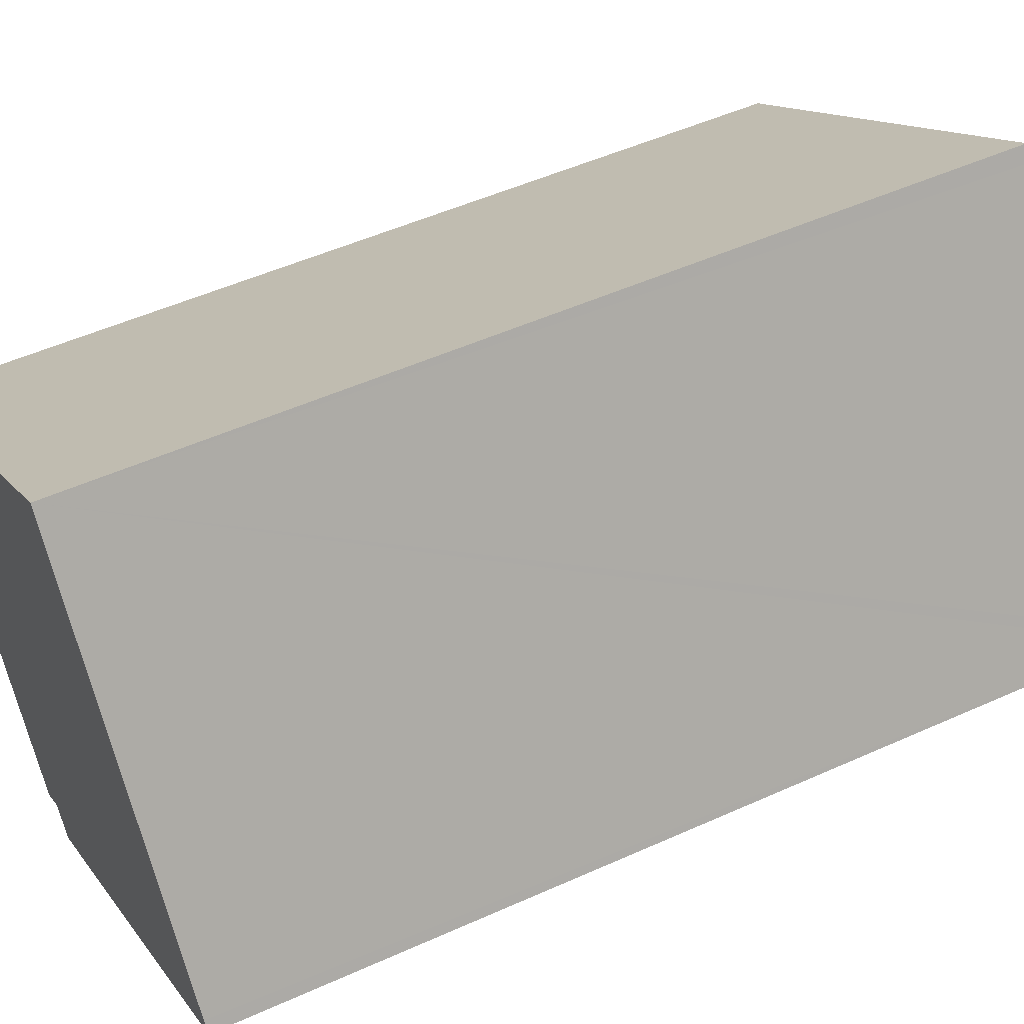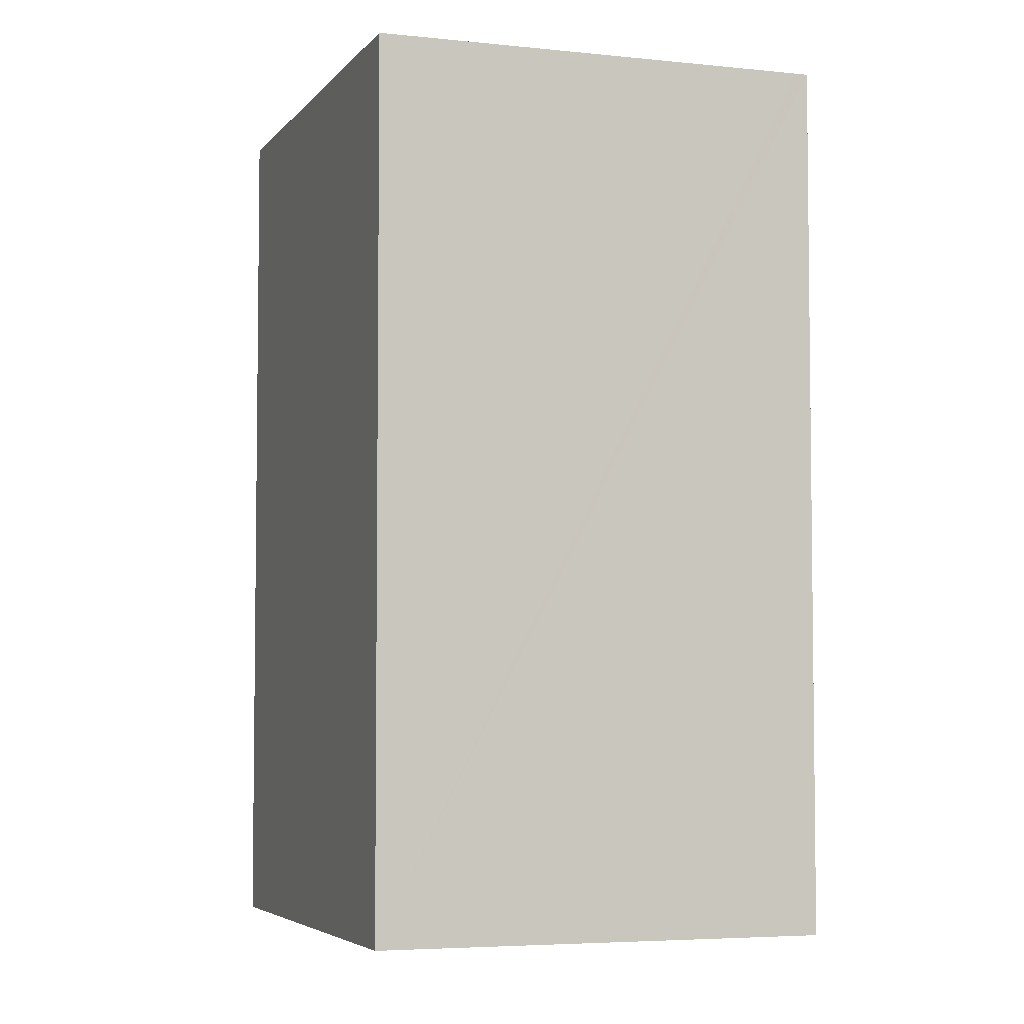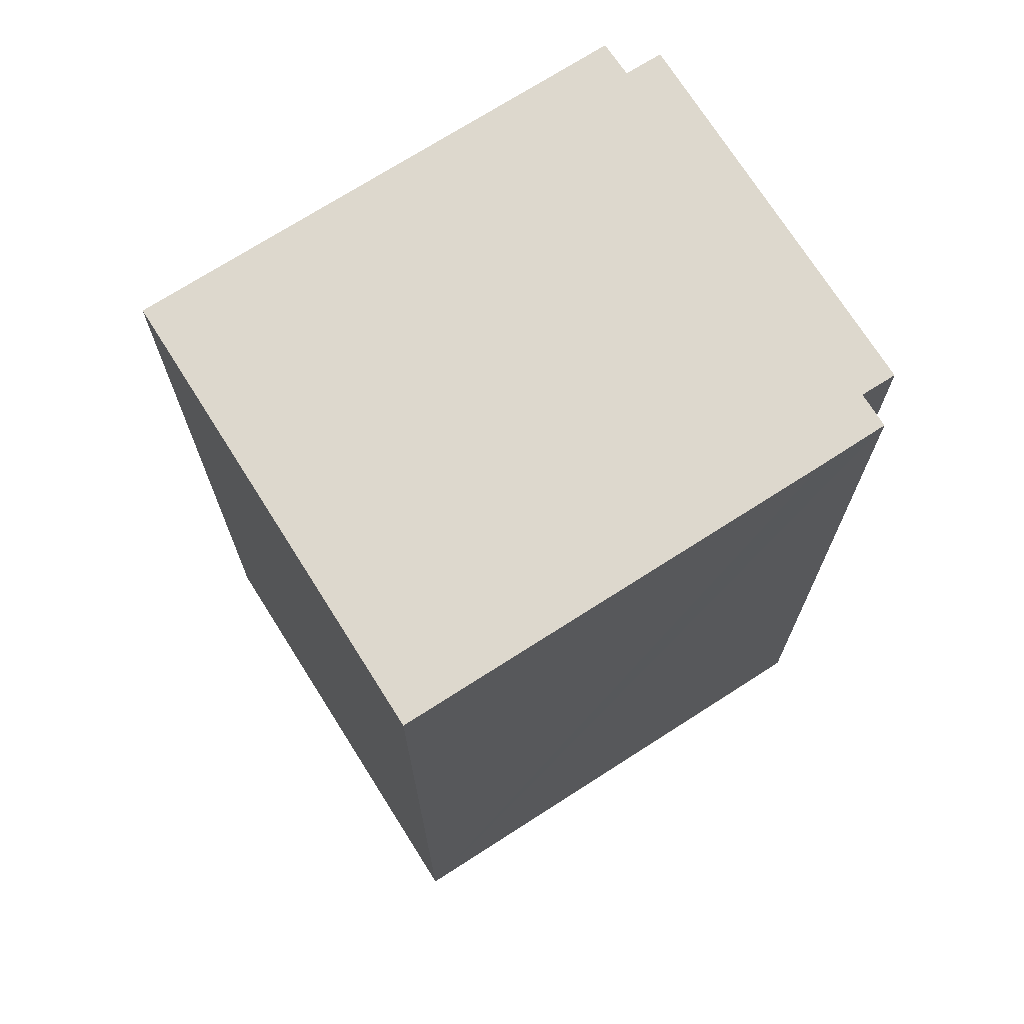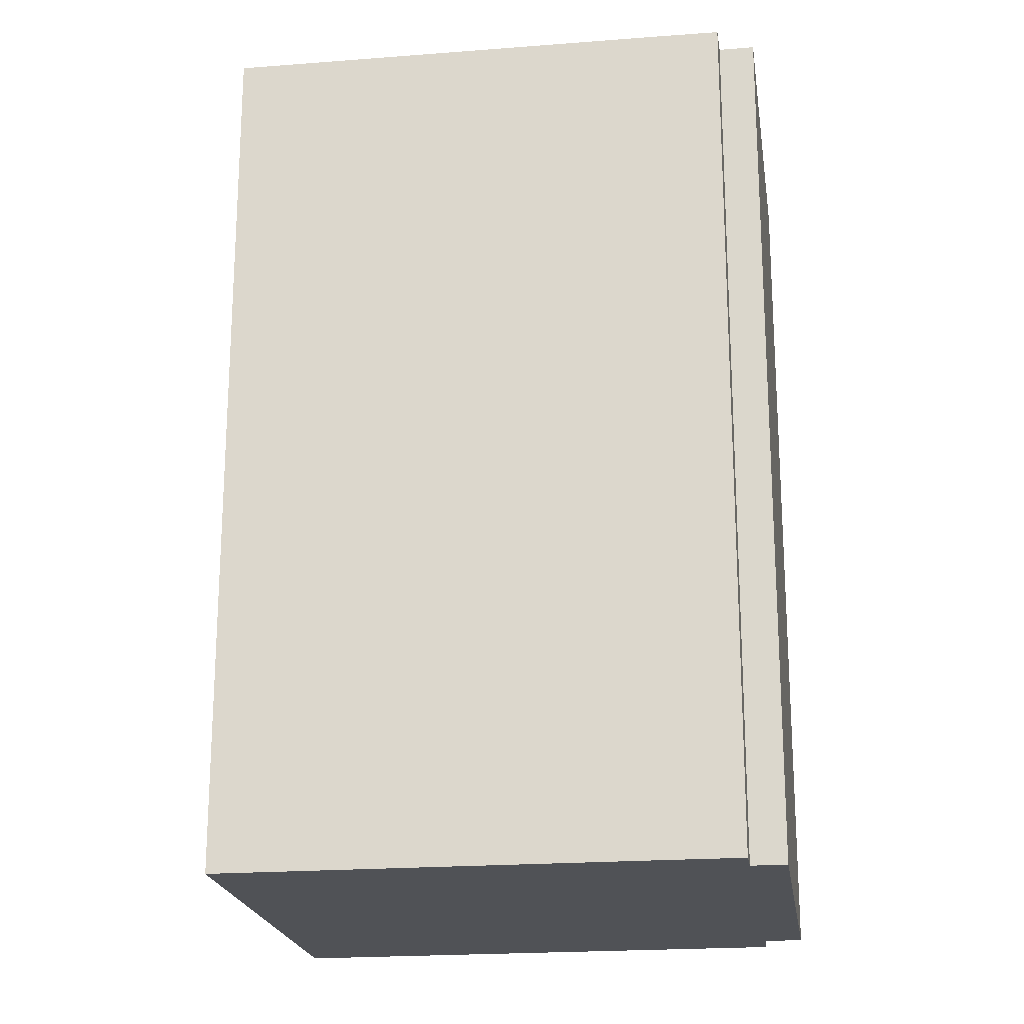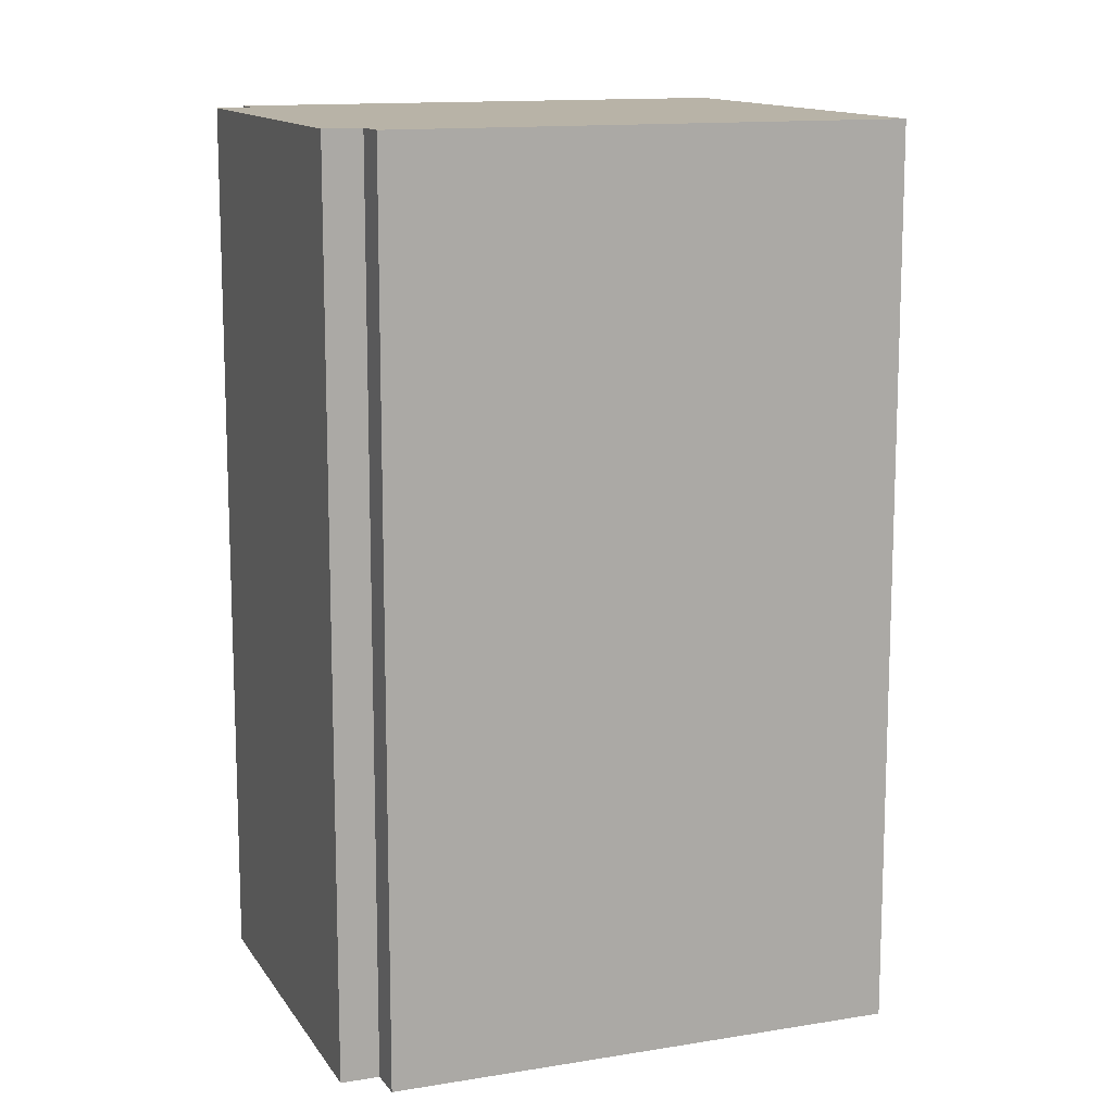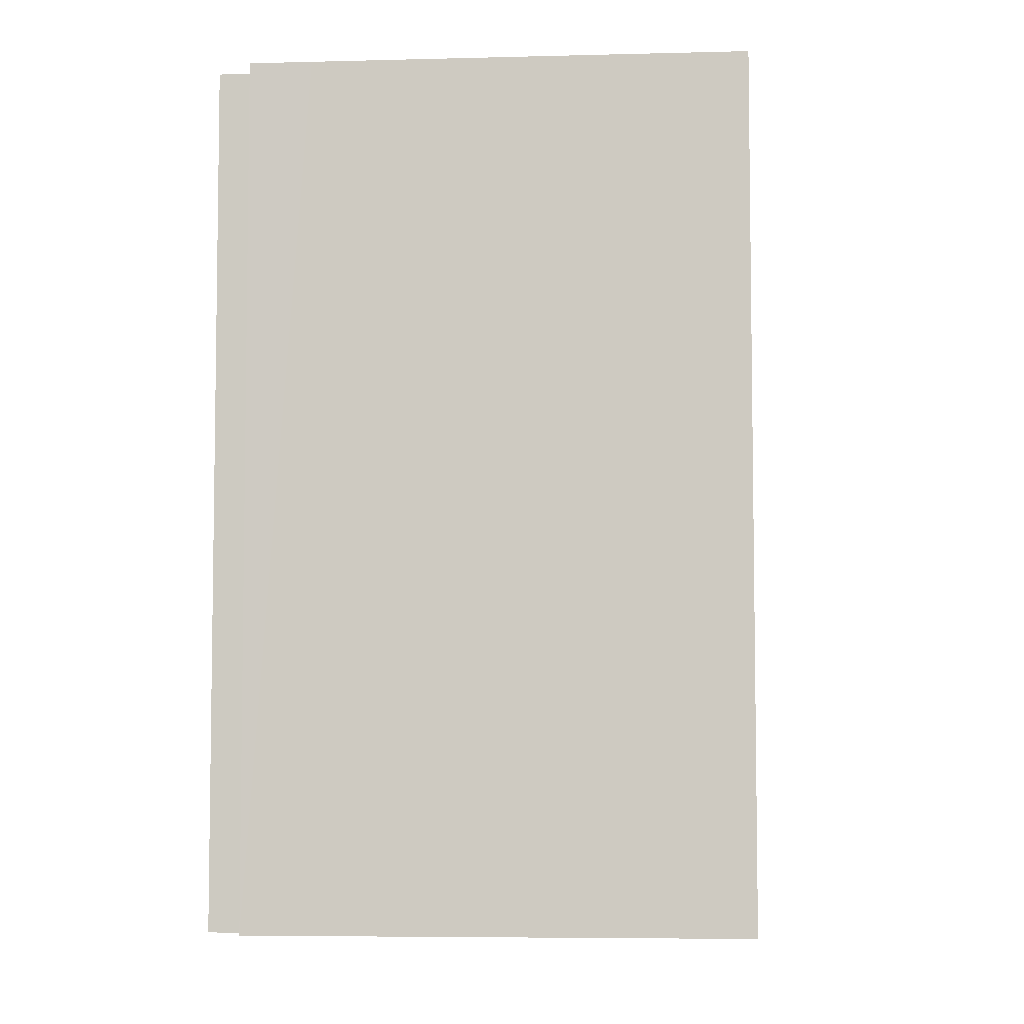
<metadata>
{"format":"obj","ext":"obj","renderer":"f3d","projection":"perspective","resolution":1024,"background":"white","views":[{"elev":50.5,"azim":63.7,"up":"+Z"},{"elev":-4.8,"azim":35.4,"up":"+Y"},{"elev":72.2,"azim":112.2,"up":"+Y"},{"elev":-20.9,"azim":152.9,"up":"+Y"},{"elev":12.9,"azim":-56.2,"up":"+Y"},{"elev":-5.9,"azim":-30.5,"up":"+Y"}]}
</metadata>
<code>
v  0 23.75 1.454e-15
v  6.845 23.75 -7.94
v  6.064 23.75 -8.498
v  18.68 23.75 -0.774
v  18.48 23.75 -0.491
v  0.833 23.75 0.597
v  11.74 23.75 8.931
v  0.291 23.75 1.405
v  1.706 23.75 2.401
v  11.48 23.75 9.298
v  8.947 23.75 -7.624
v  7.393 23.75 -8.702
v  0.291 -8.603e-17 1.405
v  11.48 -5.693e-16 9.298
v  1.706 -1.47e-16 2.401
v  0 0 0
v  0.833 -3.656e-17 0.597
v  18.48 3.007e-17 -0.491
v  18.68 4.739e-17 -0.774
v  11.74 -5.469e-16 8.931
v  7.393 5.328e-16 -8.702
v  8.947 4.668e-16 -7.624
v  6.845 4.862e-16 -7.94
v  6.064 5.204e-16 -8.498
g defaultobject
f 1 2 3
f 2 1 4
f 4 1 5
f 5 1 6
f 5 6 7
f 7 6 8
f 7 8 9
f 7 9 10
f 2 11 12
f 11 2 4
f 13 9 8
f 9 13 10
f 10 13 14
f 14 13 15
f 16 6 1
f 6 16 17
f 14 7 10
f 7 14 5
f 5 14 4
f 4 14 18
f 4 18 19
f 18 14 20
f 19 11 4
f 11 19 12
f 12 19 21
f 21 19 22
f 23 3 2
f 3 23 24
f 21 2 12
f 2 21 23
f 24 1 3
f 1 24 16
f 17 8 6
f 8 17 13
f 24 17 16
f 17 24 23
f 17 15 13
f 15 17 23
f 15 23 21
f 15 21 22
f 15 22 14
f 14 22 20
f 20 22 19
f 20 19 18

</code>
